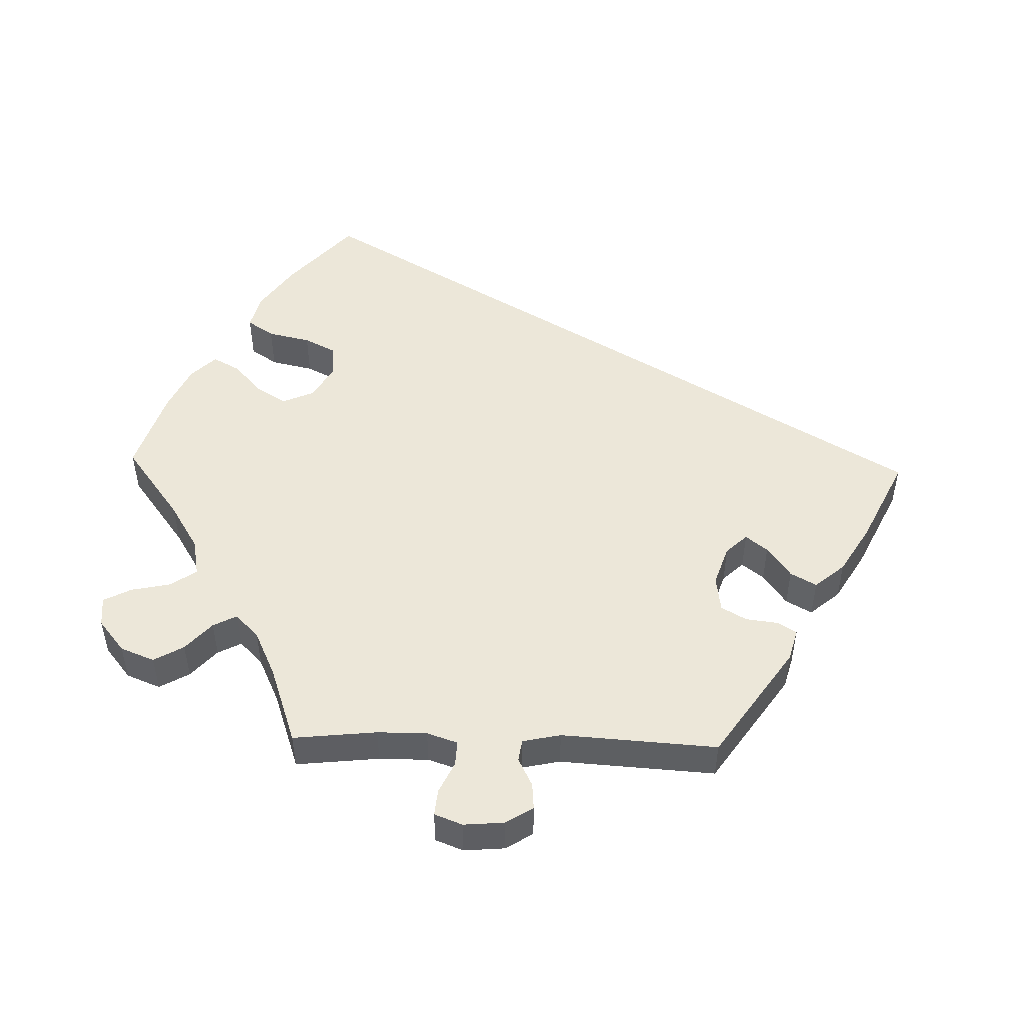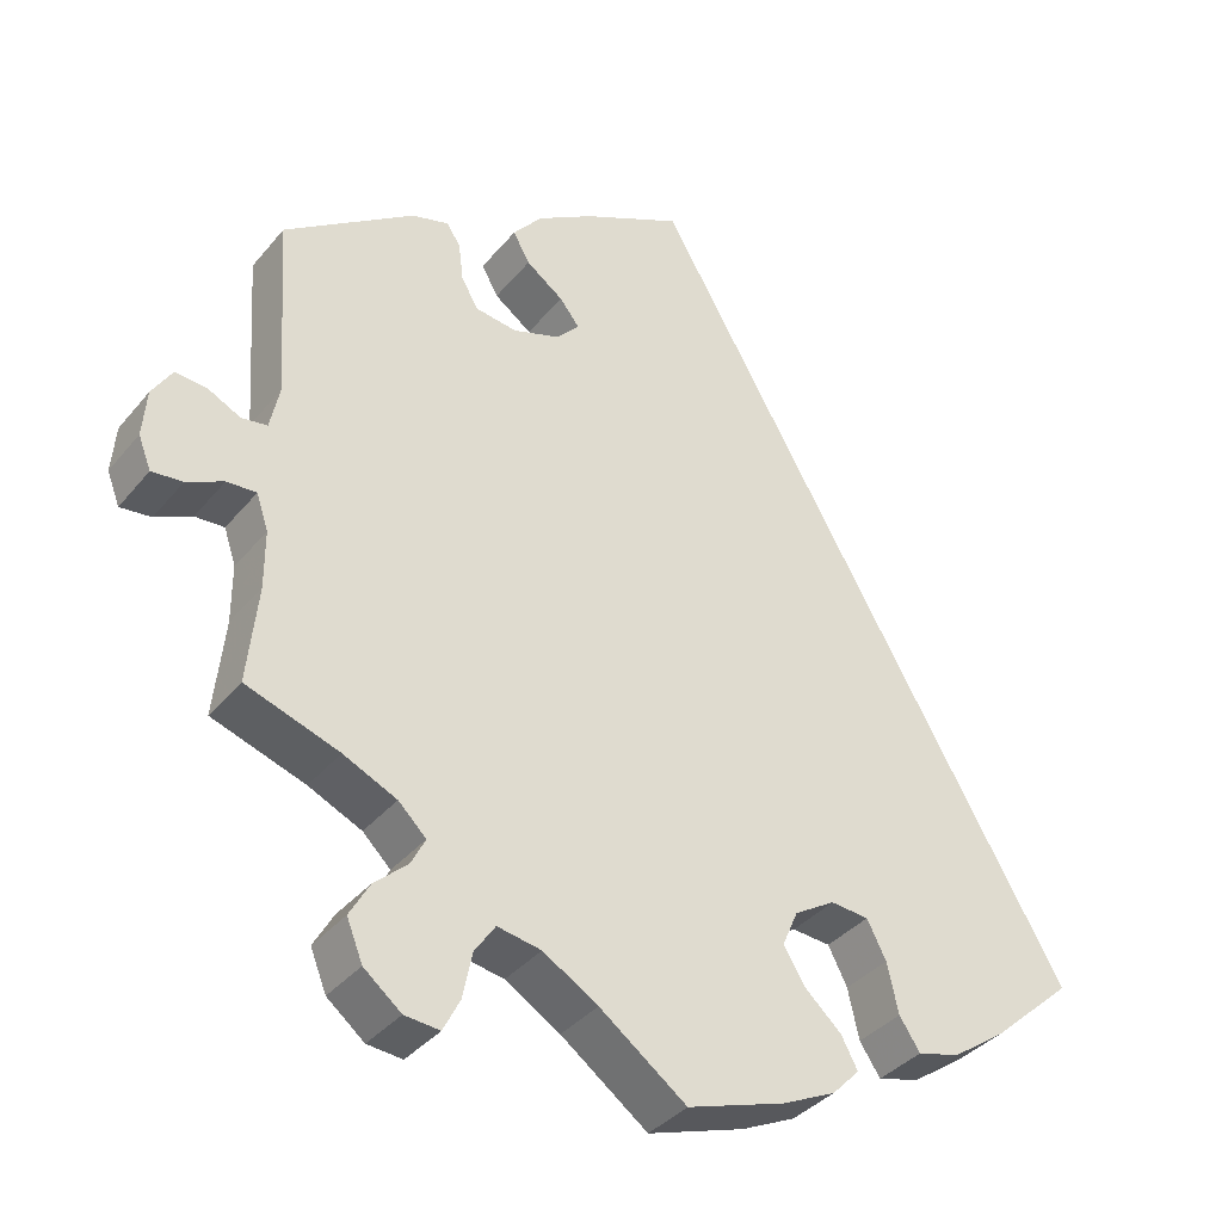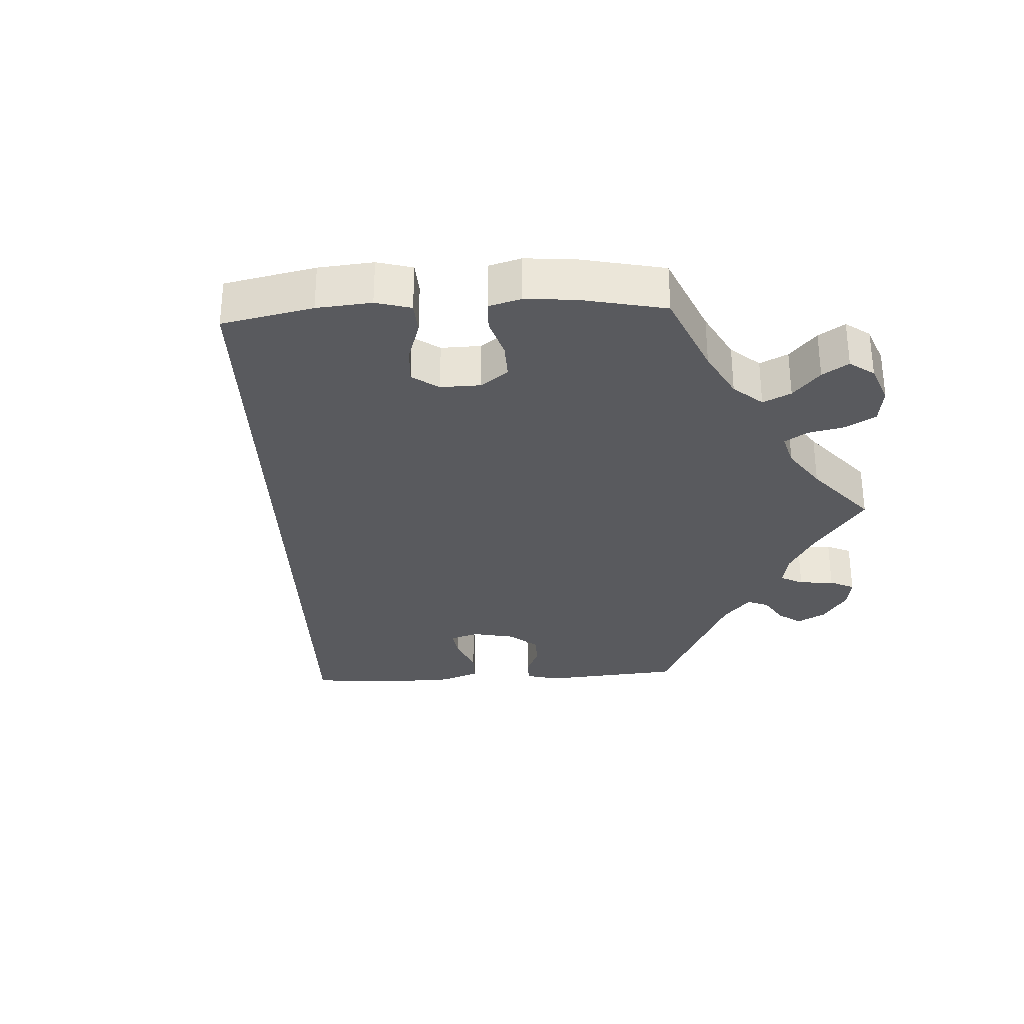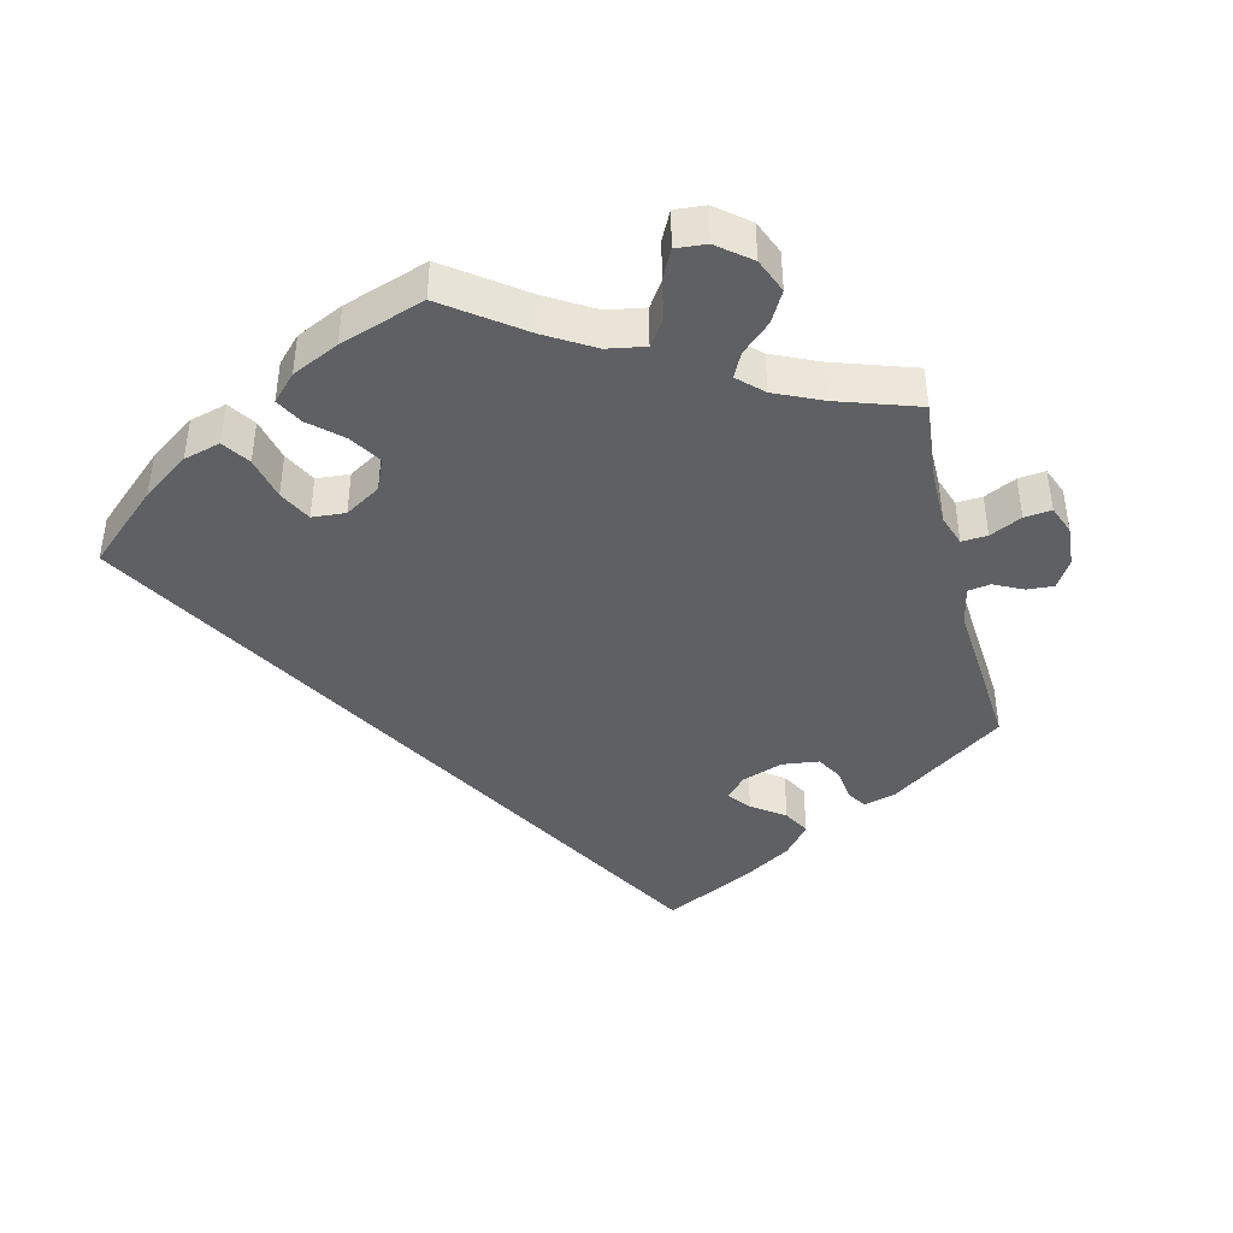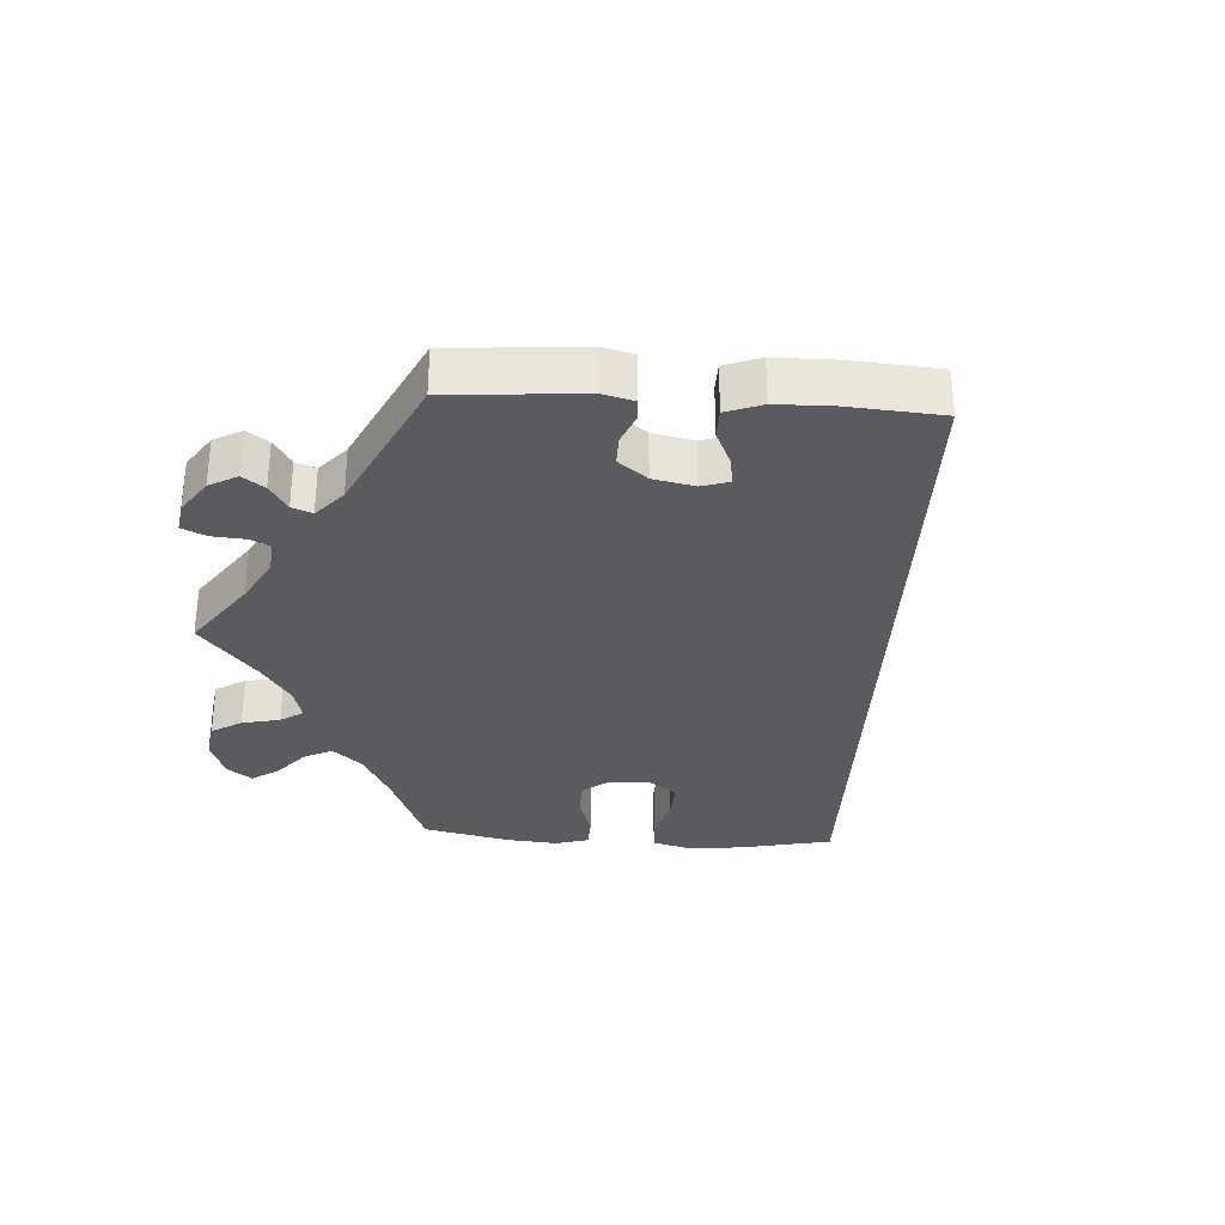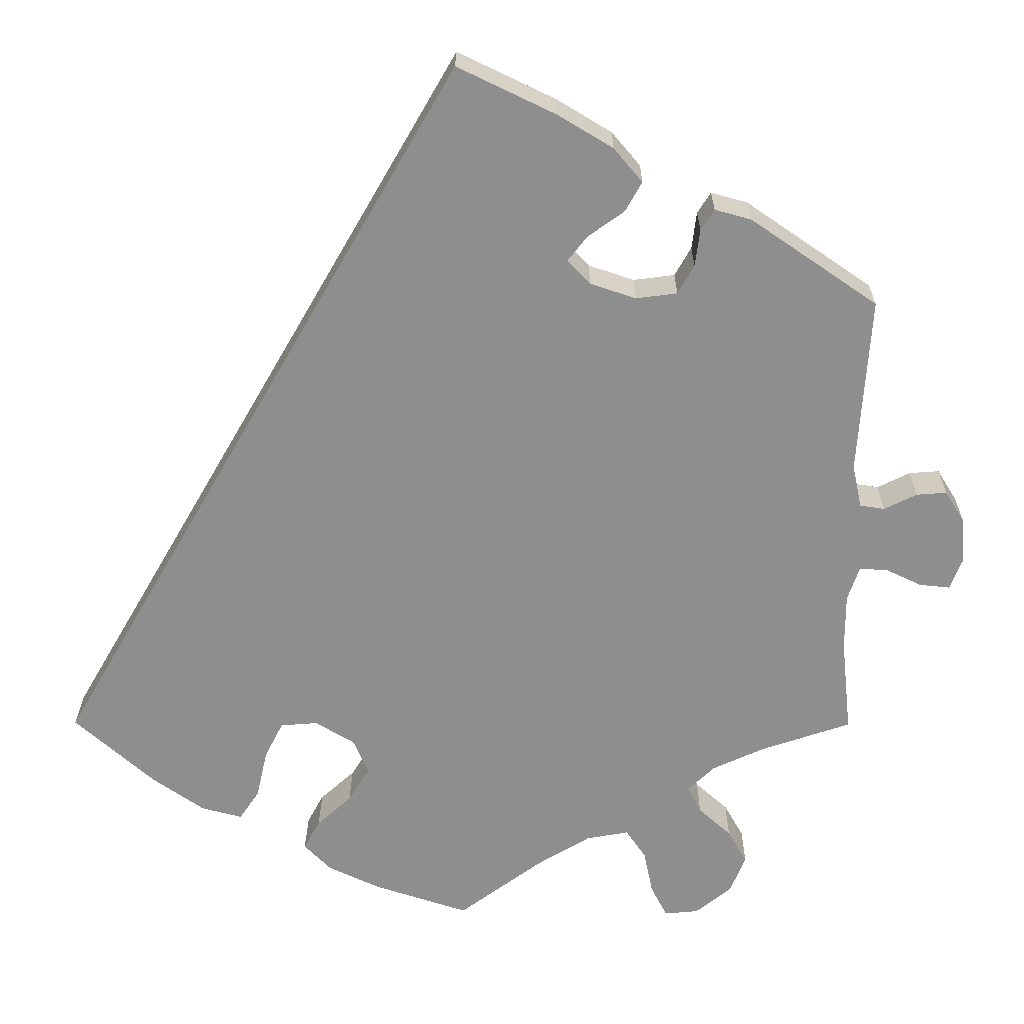
<metadata>
{"format":"obj","ext":"obj","renderer":"f3d","projection":"perspective","resolution":1024,"background":"white","views":[{"elev":50.0,"azim":-88.5,"up":"+Y"},{"elev":-36.9,"azim":-34.4,"up":"+Z"},{"elev":-31.8,"azim":153.2,"up":"+Y"},{"elev":-42.4,"azim":-165.8,"up":"+Y"},{"elev":-33.0,"azim":-33.7,"up":"+Y"},{"elev":25.0,"azim":-179.7,"up":"+Z"}]}
</metadata>
<code>
v -0.524 0.07 -0.187
v 0.159 0.07 -0.432
v 0.434 0.07 -0.402
v -0.622 0.07 -0.093
v -0.229 0.07 0.317
v -0.259 0.07 -0.525
v -0.318 0.07 -0.415
v -0.282 0.07 0.324
v -0.373 0.07 0.423
v -0.17 0.07 0.337
v 0.367 0.07 -0.449
v -0.126 0.07 0.559
v -0.309 0.07 0.409
v 0.288 0.07 -0.424
v 0.151 0.07 -0.341
v 0.202 0.07 -0.31
v -0.383 0.07 -0.582
v -0.233 0.07 -0.487
v -0.166 0.07 0.4
v -0.141 0.07 0.368
v -0.292 0.07 -0.624
v -0.326 0.07 0.436
v -0.353 0.07 -0.381
v -0.576 0.07 -0.071
v -0.234 0.07 0.472
v -0.197 0.07 0.516
v -0.534 0.07 0.025
v 0.204 0.07 -0.473
v -0.524 0.07 -0.114
v -0.42 0.07 -0.35
v -0.522 0.07 0.081
v -0.213 0.07 0.434
v -0.537 0.07 0.31
v 0.25 0.07 -0.314
v -0.271 0.07 -0.583
v 0 0.07 0.62
v -0.336 0.07 -0.62
v 0 0.07 -0.62
v -0.336 0.07 -0.45
v -0.539 0.07 -0.069
v -0.608 0.07 0.041
v -0.661 0.07 -0.097
v 0.225 0.07 -0.512
v -0.672 0.07 0.004
v -0.403 0.07 -0.532
v 0.131 0.07 -0.387
v 0.537 0.07 -0.31
v 0.314 0.07 -0.463
v 0.19 0.07 -0.548
v -0.303 0.07 0.361
v -0.378 0.07 -0.488
v 0.274 0.07 -0.361
v -0.537 0.07 -0.31
v -0.566 0.07 0.02
v -0.109 0.07 -0.539
v -0.677 0.07 -0.056
v 0.122 0.07 -0.58
v -0.178 0.07 -0.497
v -0.647 0.07 0.044
v -0.524 -0 -0.187
v 0.159 -0 -0.432
v 0.434 -0 -0.402
v -0.622 -0 -0.093
v -0.229 -0 0.317
v -0.259 -0 -0.525
v -0.318 -0 -0.415
v -0.282 -0 0.324
v -0.373 -0 0.423
v -0.17 -0 0.337
v 0.367 -0 -0.449
v -0.126 -0 0.559
v -0.309 -0 0.409
v 0.288 -0 -0.424
v 0.151 -0 -0.341
v 0.202 -0 -0.31
v -0.383 -0 -0.582
v -0.233 -0 -0.487
v -0.166 -0 0.4
v -0.141 -0 0.368
v -0.292 -0 -0.624
v -0.326 -0 0.436
v -0.353 -0 -0.381
v -0.576 -0 -0.071
v -0.234 -0 0.472
v -0.197 -0 0.516
v -0.534 -0 0.025
v 0.204 -0 -0.473
v -0.524 -0 -0.114
v -0.42 -0 -0.35
v -0.522 -0 0.081
v -0.213 -0 0.434
v -0.537 -0 0.31
v 0.25 -0 -0.314
v -0.271 -0 -0.583
v 0 -0 0.62
v -0.336 -0 -0.62
v 0 -0 -0.62
v -0.336 -0 -0.45
v -0.539 -0 -0.069
v -0.608 -0 0.041
v -0.661 -0 -0.097
v 0.225 -0 -0.512
v -0.672 -0 0.004
v -0.403 -0 -0.532
v 0.131 -0 -0.387
v 0.537 -0 -0.31
v 0.314 -0 -0.463
v 0.19 -0 -0.548
v -0.303 -0 0.361
v -0.378 -0 -0.488
v 0.274 -0 -0.361
v -0.537 -0 -0.31
v -0.566 -0 0.02
v -0.109 -0 -0.539
v -0.677 -0 -0.056
v 0.122 -0 -0.58
v -0.178 -0 -0.497
v -0.647 -0 0.044
f 31 33 9 22
f 27 31 22 13
f 44 59 41 54
f 44 54 27
f 56 44 27
f 24 4 42 56
f 40 24 56 27
f 29 40 27 13
f 30 53 1
f 23 30 1 29
f 7 23 29 13
f 17 45 51 39
f 17 39 7
f 37 17 7
f 6 35 21 37
f 18 6 37 7
f 58 18 7
f 49 57 38 55
f 49 55 58
f 2 28 43 49
f 46 2 49 58
f 15 46 58 7
f 11 48 14 52
f 11 52 34
f 3 11 34
f 47 3 34
f 36 47 34 16
f 19 32 25 26
f 20 19 26 12
f 7 13 50
f 7 50 8
f 15 7 8 5
f 16 15 5 10
f 20 12 36 16
f 10 20 16
f 81 68 92 90
f 72 81 90 86
f 113 100 118 103
f 86 113 103
f 86 103 115
f 115 101 63 83
f 86 115 83 99
f 72 86 99 88
f 60 112 89
f 88 60 89 82
f 72 88 82 66
f 98 110 104 76
f 66 98 76
f 66 76 96
f 96 80 94 65
f 66 96 65 77
f 66 77 117
f 114 97 116 108
f 117 114 108
f 108 102 87 61
f 117 108 61 105
f 66 117 105 74
f 111 73 107 70
f 93 111 70
f 93 70 62
f 93 62 106
f 75 93 106 95
f 85 84 91 78
f 71 85 78 79
f 109 72 66
f 67 109 66
f 64 67 66 74
f 69 64 74 75
f 75 95 71 79
f 75 79 69
f 9 68 81 22
f 22 81 72 13
f 13 72 109 50
f 50 109 67 8
f 8 67 64 5
f 5 64 69 10
f 10 69 79 20
f 20 79 78 19
f 19 78 91 32
f 32 91 84 25
f 25 84 85 26
f 26 85 71 12
f 12 71 95 36
f 36 95 106 47
f 47 106 62 3
f 3 62 70 11
f 11 70 107 48
f 48 107 73 14
f 14 73 111 52
f 52 111 93 34
f 34 93 75 16
f 16 75 74 15
f 15 74 105 46
f 46 105 61 2
f 2 61 87 28
f 28 87 102 43
f 43 102 108 49
f 49 108 116 57
f 57 116 97 38
f 38 97 114 55
f 55 114 117 58
f 58 117 77 18
f 18 77 65 6
f 6 65 94 35
f 35 94 80 21
f 21 80 96 37
f 37 96 76 17
f 17 76 104 45
f 45 104 110 51
f 51 110 98 39
f 39 98 66 7
f 7 66 82 23
f 23 82 89 30
f 30 89 112 53
f 53 112 60 1
f 1 60 88 29
f 29 88 99 40
f 40 99 83 24
f 24 83 63 4
f 4 63 101 42
f 42 101 115 56
f 56 115 103 44
f 44 103 118 59
f 59 118 100 41
f 41 100 113 54
f 54 113 86 27
f 27 86 90 31
f 31 90 92 33
f 33 92 68 9

</code>
